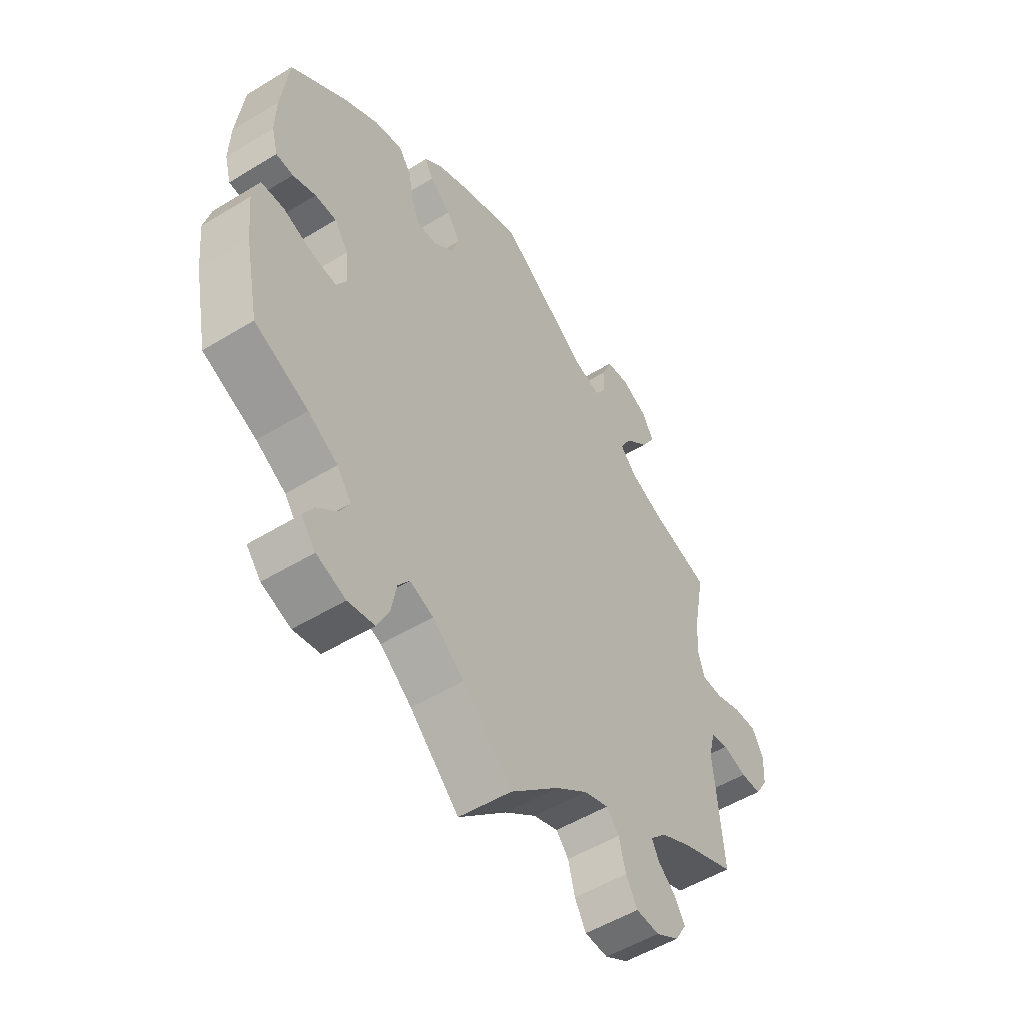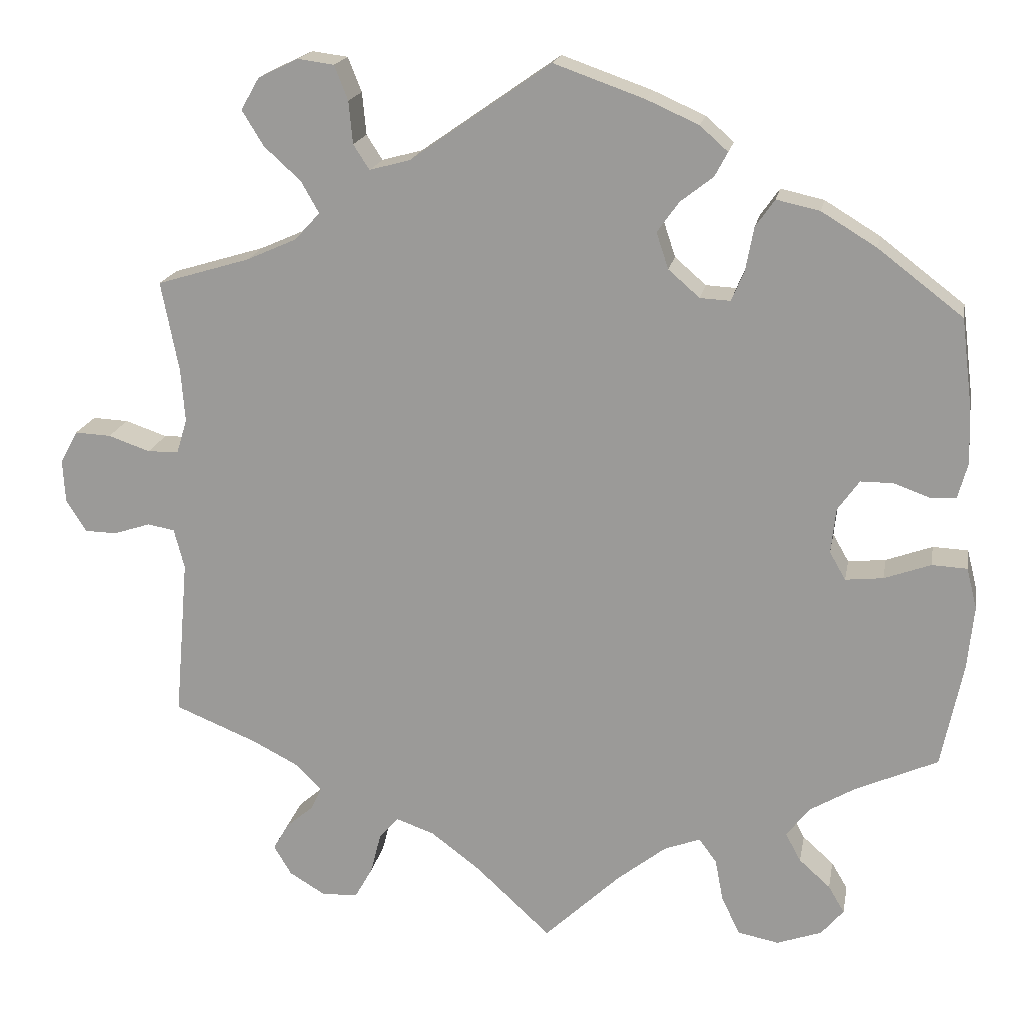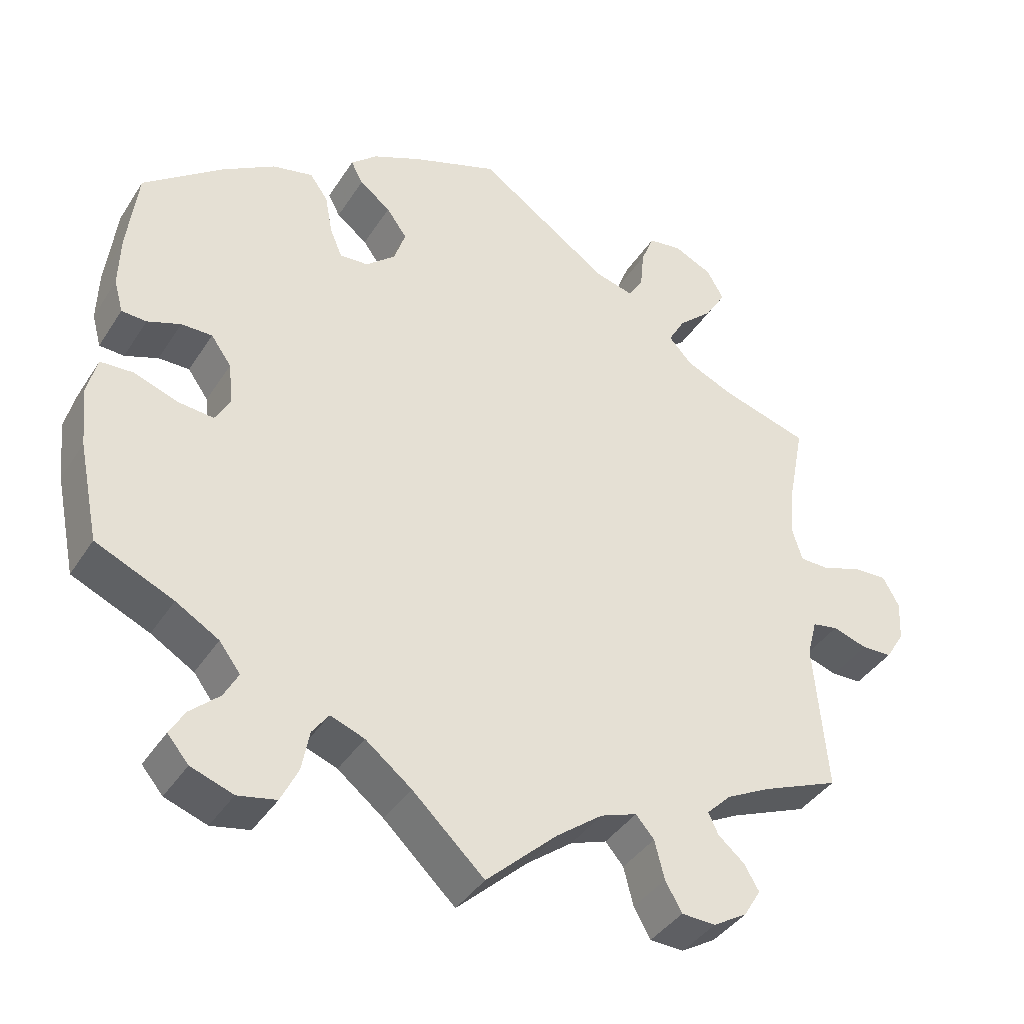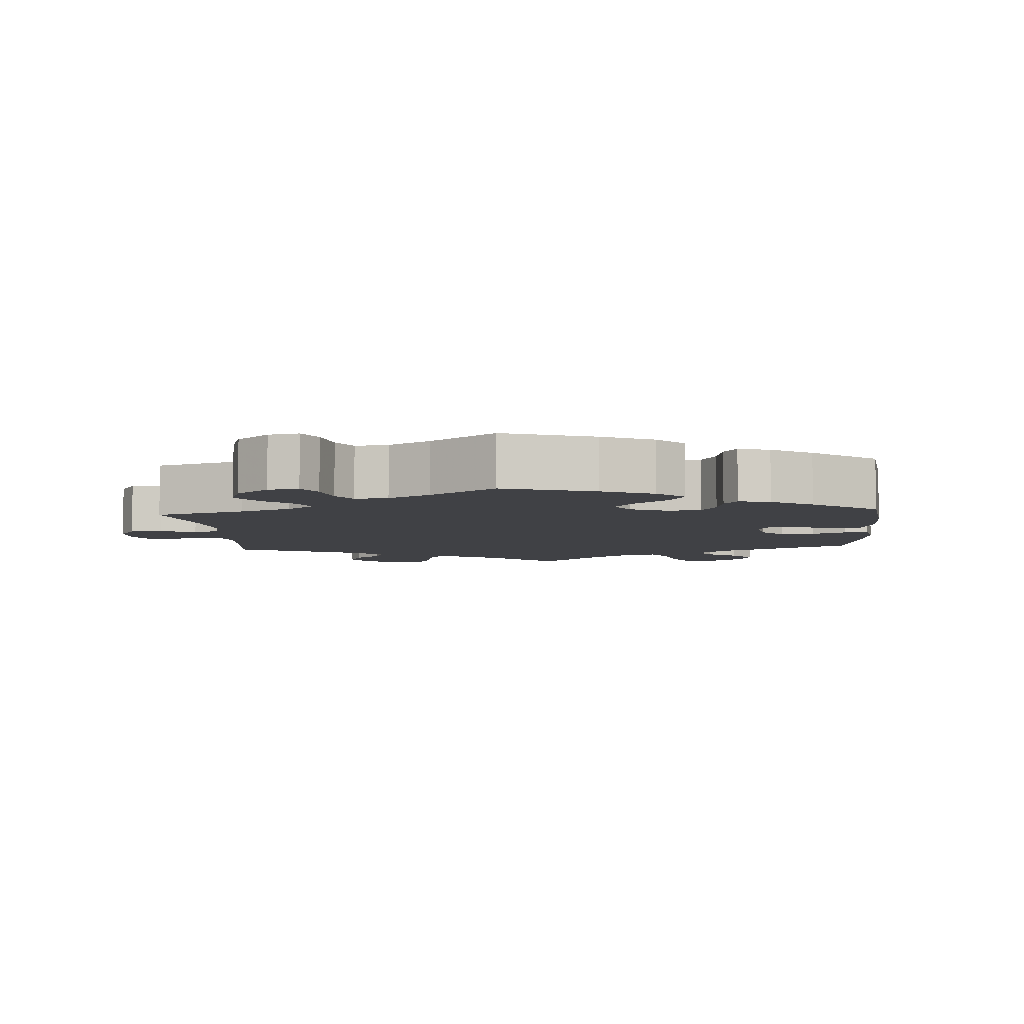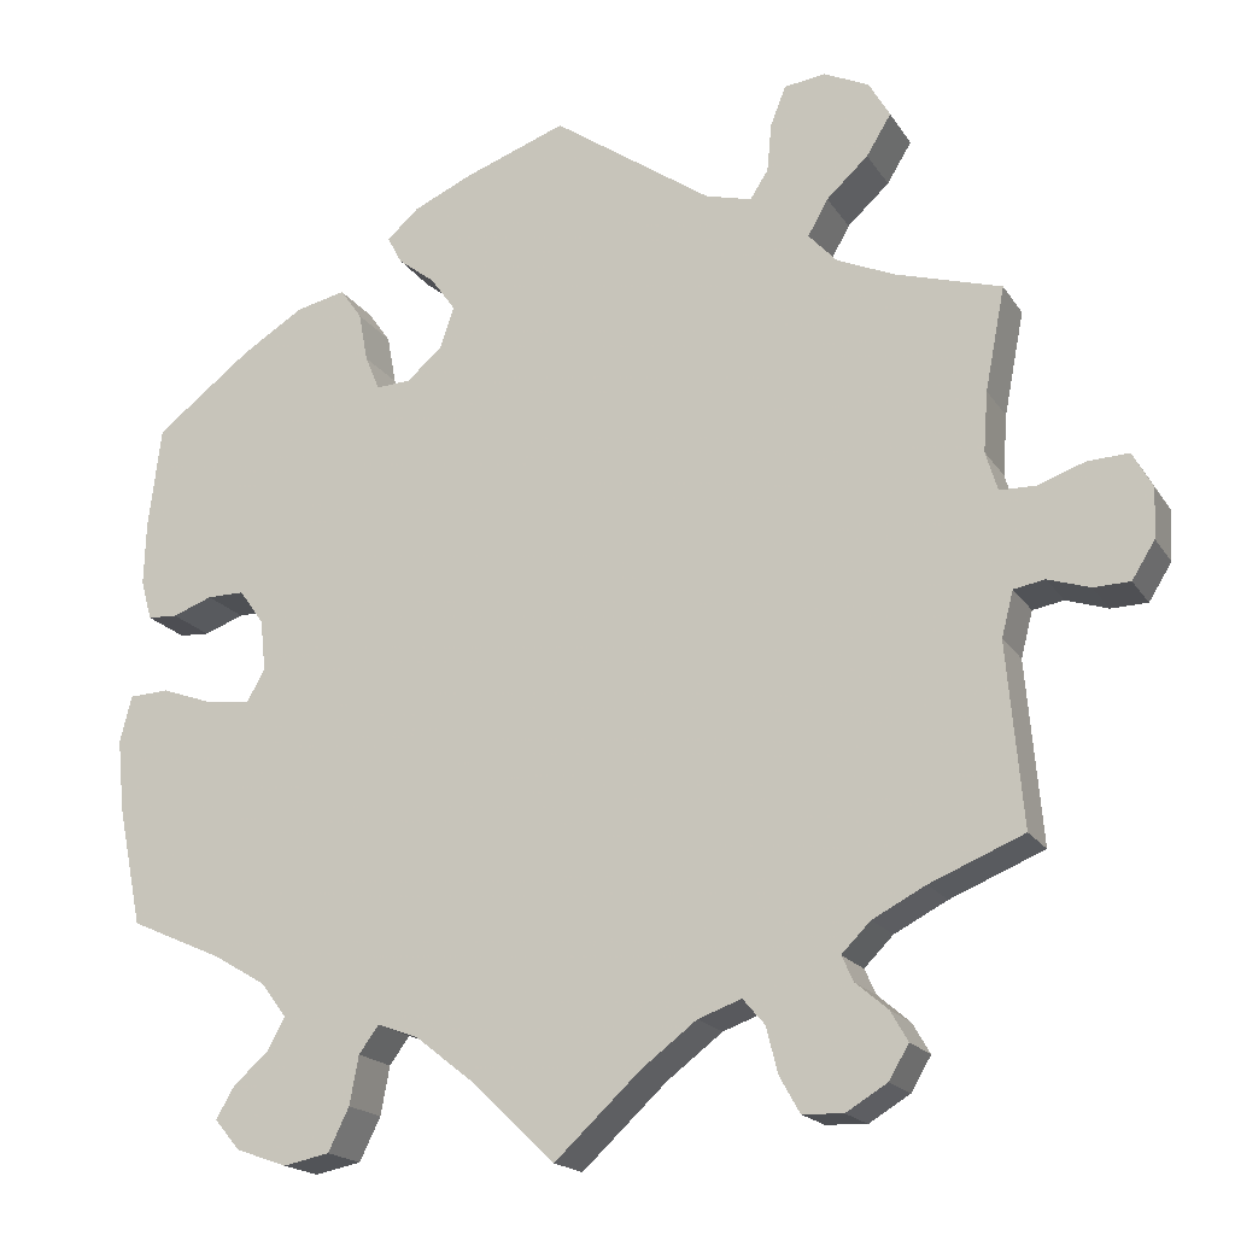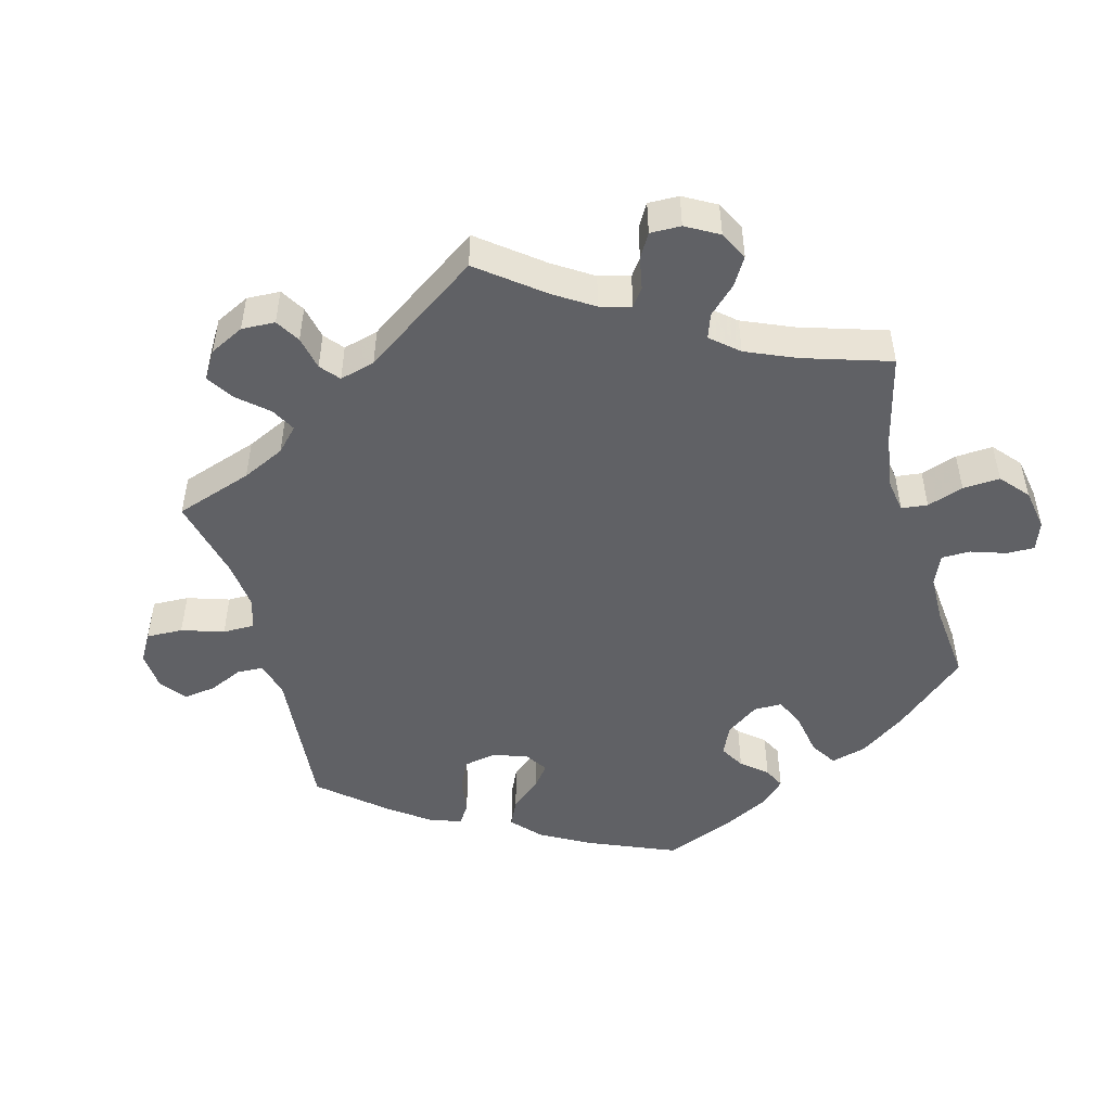
<metadata>
{"format":"obj","ext":"obj","renderer":"f3d","projection":"perspective","resolution":1024,"background":"white","views":[{"elev":-52.3,"azim":-56.6,"up":"+Z"},{"elev":18.2,"azim":-169.6,"up":"+Z"},{"elev":-39.3,"azim":-29.4,"up":"+Z"},{"elev":-5.9,"azim":-115.7,"up":"+Y"},{"elev":-18.6,"azim":23.2,"up":"+Z"},{"elev":-48.8,"azim":134.9,"up":"+Y"}]}
</metadata>
<code>
v 0.397 0.07 -0.331
v 0.339 0.07 -0.361
v 0.307 0.07 -0.393
v 0.32 0.07 -0.421
v 0.355 0.07 -0.451
v 0.374 0.07 -0.484
v 0.352 0.07 -0.521
v 0.307 0.07 -0.548
v 0.262 0.07 -0.546
v 0.24 0.07 -0.507
v 0.227 0.07 -0.456
v 0.203 0.07 -0.428
v 0.155 0.07 -0.445
v 0.094 0.07 -0.491
v 0 0.07 -0.578
v -0.095 0.07 -0.488
v -0.156 0.07 -0.44
v -0.201 0.07 -0.423
v -0.223 0.07 -0.453
v -0.233 0.07 -0.506
v -0.256 0.07 -0.553
v -0.307 0.07 -0.563
v -0.363 0.07 -0.543
v -0.391 0.07 -0.51
v -0.371 0.07 -0.476
v -0.332 0.07 -0.441
v -0.313 0.07 -0.406
v -0.341 0.07 -0.369
v -0.398 0.07 -0.335
v -0.501 0.07 -0.289
v -0.528 0.07 -0.158
v -0.536 0.07 -0.079
v -0.523 0.07 -0.028
v -0.479 0.07 -0.026
v -0.421 0.07 -0.047
v -0.374 0.07 -0.052
v -0.354 0.07 -0.017
v -0.36 0.07 0.039
v -0.387 0.07 0.077
v -0.428 0.07 0.077
v -0.472 0.07 0.061
v -0.505 0.07 0.063
v -0.517 0.07 0.107
v -0.515 0.07 0.175
v -0.501 0.07 0.288
v -0.395 0.07 0.369
v -0.326 0.07 0.411
v -0.272 0.07 0.423
v -0.248 0.07 0.389
v -0.238 0.07 0.335
v -0.222 0.07 0.297
v -0.184 0.07 0.299
v -0.145 0.07 0.333
v -0.13 0.07 0.378
v -0.157 0.07 0.416
v -0.198 0.07 0.448
v -0.214 0.07 0.478
v -0.179 0.07 0.509
v -0.114 0.07 0.538
v -0.001 0.07 0.578
v 0.174 0.07 0.456
v 0.225 0.07 0.442
v 0.245 0.07 0.473
v 0.25 0.07 0.526
v 0.267 0.07 0.569
v 0.312 0.07 0.575
v 0.362 0.07 0.551
v 0.385 0.07 0.511
v 0.358 0.07 0.467
v 0.312 0.07 0.425
v 0.29 0.07 0.386
v 0.321 0.07 0.352
v 0.384 0.07 0.324
v 0.5 0.07 0.289
v 0.478 0.07 0.176
v 0.473 0.07 0.11
v 0.486 0.07 0.067
v 0.525 0.07 0.066
v 0.577 0.07 0.084
v 0.622 0.07 0.086
v 0.644 0.07 0.046
v 0.641 0.07 -0.008
v 0.616 0.07 -0.048
v 0.576 0.07 -0.049
v 0.53 0.07 -0.034
v 0.496 0.07 -0.04
v 0.483 0.07 -0.09
v 0.5 0.07 -0.289
v 0.397 0 -0.331
v 0.339 0 -0.361
v 0.307 0 -0.393
v 0.32 0 -0.421
v 0.355 0 -0.451
v 0.374 0 -0.484
v 0.352 0 -0.521
v 0.307 0 -0.548
v 0.262 0 -0.546
v 0.24 0 -0.507
v 0.227 0 -0.456
v 0.203 0 -0.428
v 0.155 0 -0.445
v 0.094 0 -0.491
v 0 0 -0.578
v -0.095 0 -0.488
v -0.156 0 -0.44
v -0.201 0 -0.423
v -0.223 0 -0.453
v -0.233 0 -0.506
v -0.256 0 -0.553
v -0.307 0 -0.563
v -0.363 0 -0.543
v -0.391 0 -0.51
v -0.371 0 -0.476
v -0.332 0 -0.441
v -0.313 0 -0.406
v -0.341 0 -0.369
v -0.398 0 -0.335
v -0.501 0 -0.289
v -0.528 0 -0.158
v -0.536 0 -0.079
v -0.523 0 -0.028
v -0.479 0 -0.026
v -0.421 0 -0.047
v -0.374 0 -0.052
v -0.354 0 -0.017
v -0.36 0 0.039
v -0.387 0 0.077
v -0.428 0 0.077
v -0.472 0 0.061
v -0.505 0 0.063
v -0.517 0 0.107
v -0.515 0 0.175
v -0.501 0 0.288
v -0.395 0 0.369
v -0.326 0 0.411
v -0.272 0 0.423
v -0.248 0 0.389
v -0.238 0 0.335
v -0.222 0 0.297
v -0.184 0 0.299
v -0.145 0 0.333
v -0.13 0 0.378
v -0.157 0 0.416
v -0.198 0 0.448
v -0.214 0 0.478
v -0.179 0 0.509
v -0.114 0 0.538
v -0.001 0 0.578
v 0.174 0 0.456
v 0.225 0 0.442
v 0.245 0 0.473
v 0.25 0 0.526
v 0.267 0 0.569
v 0.312 0 0.575
v 0.362 0 0.551
v 0.385 0 0.511
v 0.358 0 0.467
v 0.312 0 0.425
v 0.29 0 0.386
v 0.321 0 0.352
v 0.384 0 0.324
v 0.5 0 0.289
v 0.478 0 0.176
v 0.473 0 0.11
v 0.486 0 0.067
v 0.525 0 0.066
v 0.577 0 0.084
v 0.622 0 0.086
v 0.644 0 0.046
v 0.641 0 -0.008
v 0.616 0 -0.048
v 0.576 0 -0.049
v 0.53 0 -0.034
v 0.496 0 -0.04
v 0.483 0 -0.09
v 0.5 0 -0.289
f 87 88 1
f 86 87 1 2
f 82 83 84 85
f 82 85 86
f 81 82 86
f 78 79 80 81
f 77 78 81 86
f 76 77 86 2
f 73 74 75
f 72 73 75 76
f 71 72 76 2
f 67 68 69 70
f 67 70 71
f 66 67 71
f 63 64 65 66
f 62 63 66 71
f 61 62 71 2
f 55 56 57 58
f 54 55 58 59
f 47 48 49 50
f 47 50 51
f 46 47 51
f 45 46 51
f 44 45 51
f 43 44 51 52
f 40 41 42 43
f 39 40 43 52
f 32 33 34 35
f 32 35 36
f 29 30 31 32
f 28 29 32 36
f 27 28 36 37
f 23 24 25 26
f 23 26 27
f 22 23 27
f 19 20 21 22
f 18 19 22 27
f 14 15 16
f 13 14 16 17
f 12 13 17 18
f 8 9 10 11
f 8 11 12
f 7 8 12
f 4 5 6 7
f 3 4 7 12
f 54 59 60 61
f 53 54 61 2
f 38 39 52 53
f 37 38 53 2
f 12 18 27 37
f 2 3 12 37
f 89 176 175
f 90 89 175 174
f 173 172 171 170
f 174 173 170
f 174 170 169
f 169 168 167 166
f 174 169 166 165
f 90 174 165 164
f 163 162 161
f 164 163 161 160
f 90 164 160 159
f 158 157 156 155
f 159 158 155
f 159 155 154
f 154 153 152 151
f 159 154 151 150
f 90 159 150 149
f 146 145 144 143
f 147 146 143 142
f 138 137 136 135
f 139 138 135
f 139 135 134
f 139 134 133
f 139 133 132
f 140 139 132 131
f 131 130 129 128
f 140 131 128 127
f 123 122 121 120
f 124 123 120
f 120 119 118 117
f 124 120 117 116
f 125 124 116 115
f 114 113 112 111
f 115 114 111
f 115 111 110
f 110 109 108 107
f 115 110 107 106
f 104 103 102
f 105 104 102 101
f 106 105 101 100
f 99 98 97 96
f 100 99 96
f 100 96 95
f 95 94 93 92
f 100 95 92 91
f 149 148 147 142
f 90 149 142 141
f 141 140 127 126
f 90 141 126 125
f 125 115 106 100
f 125 100 91 90
f 1 89 90 2
f 2 90 91 3
f 3 91 92 4
f 4 92 93 5
f 5 93 94 6
f 6 94 95 7
f 7 95 96 8
f 8 96 97 9
f 9 97 98 10
f 10 98 99 11
f 11 99 100 12
f 12 100 101 13
f 13 101 102 14
f 14 102 103 15
f 15 103 104 16
f 16 104 105 17
f 17 105 106 18
f 18 106 107 19
f 19 107 108 20
f 20 108 109 21
f 21 109 110 22
f 22 110 111 23
f 23 111 112 24
f 24 112 113 25
f 25 113 114 26
f 26 114 115 27
f 27 115 116 28
f 28 116 117 29
f 29 117 118 30
f 30 118 119 31
f 31 119 120 32
f 32 120 121 33
f 33 121 122 34
f 34 122 123 35
f 35 123 124 36
f 36 124 125 37
f 37 125 126 38
f 38 126 127 39
f 39 127 128 40
f 40 128 129 41
f 41 129 130 42
f 42 130 131 43
f 43 131 132 44
f 44 132 133 45
f 45 133 134 46
f 46 134 135 47
f 47 135 136 48
f 48 136 137 49
f 49 137 138 50
f 50 138 139 51
f 51 139 140 52
f 52 140 141 53
f 53 141 142 54
f 54 142 143 55
f 55 143 144 56
f 56 144 145 57
f 57 145 146 58
f 58 146 147 59
f 59 147 148 60
f 60 148 149 61
f 61 149 150 62
f 62 150 151 63
f 63 151 152 64
f 64 152 153 65
f 65 153 154 66
f 66 154 155 67
f 67 155 156 68
f 68 156 157 69
f 69 157 158 70
f 70 158 159 71
f 71 159 160 72
f 72 160 161 73
f 73 161 162 74
f 74 162 163 75
f 75 163 164 76
f 76 164 165 77
f 77 165 166 78
f 78 166 167 79
f 79 167 168 80
f 80 168 169 81
f 81 169 170 82
f 82 170 171 83
f 83 171 172 84
f 84 172 173 85
f 85 173 174 86
f 86 174 175 87
f 87 175 176 88
f 88 176 89 1

</code>
